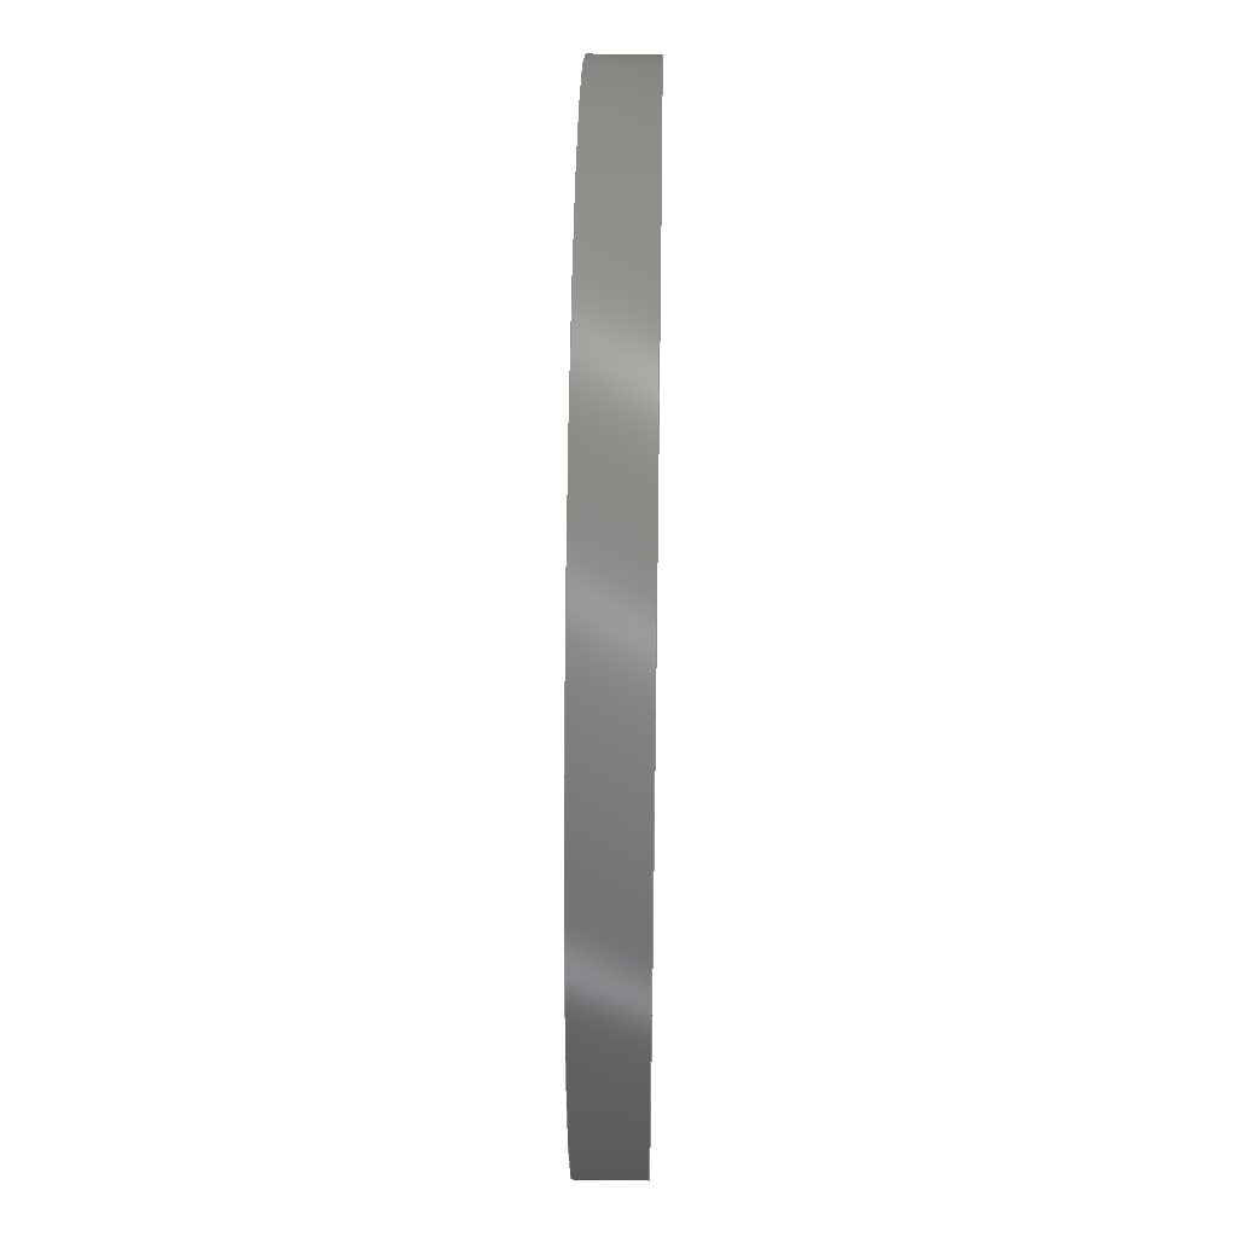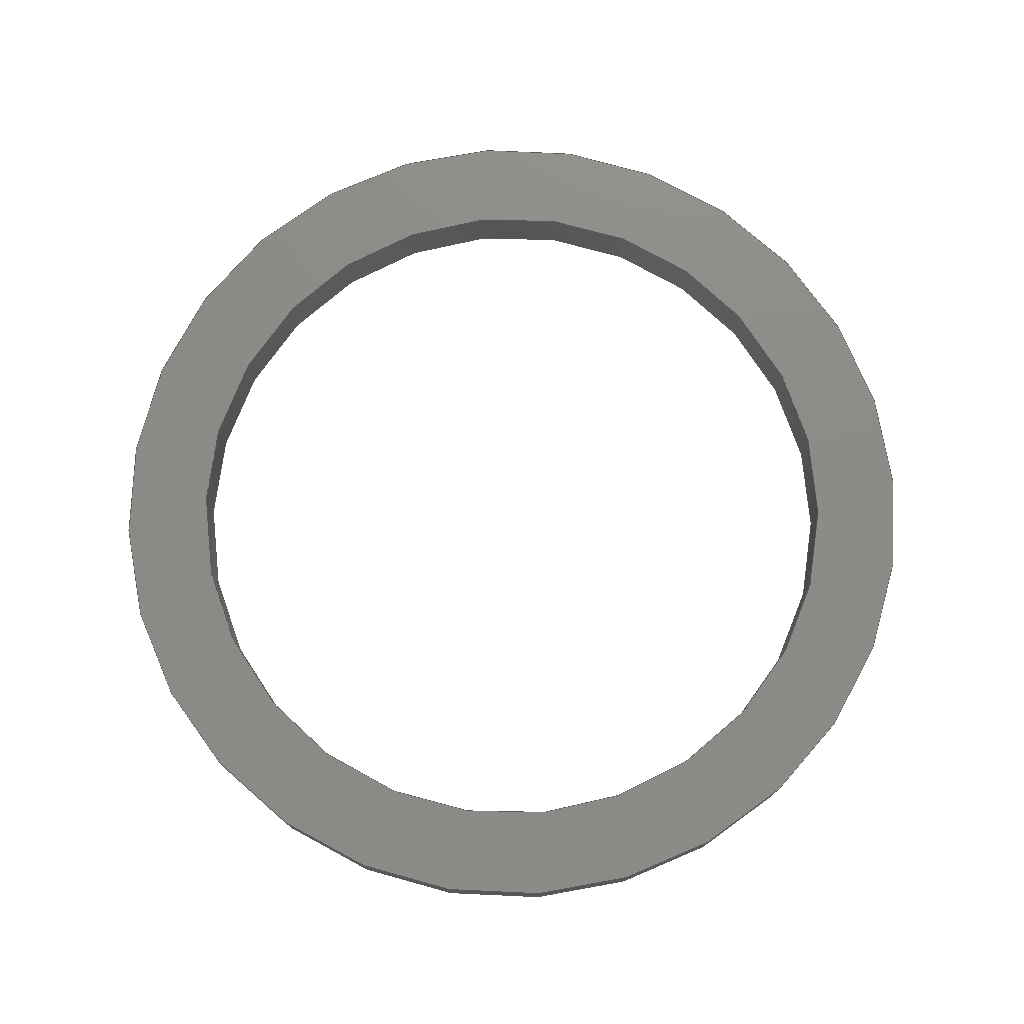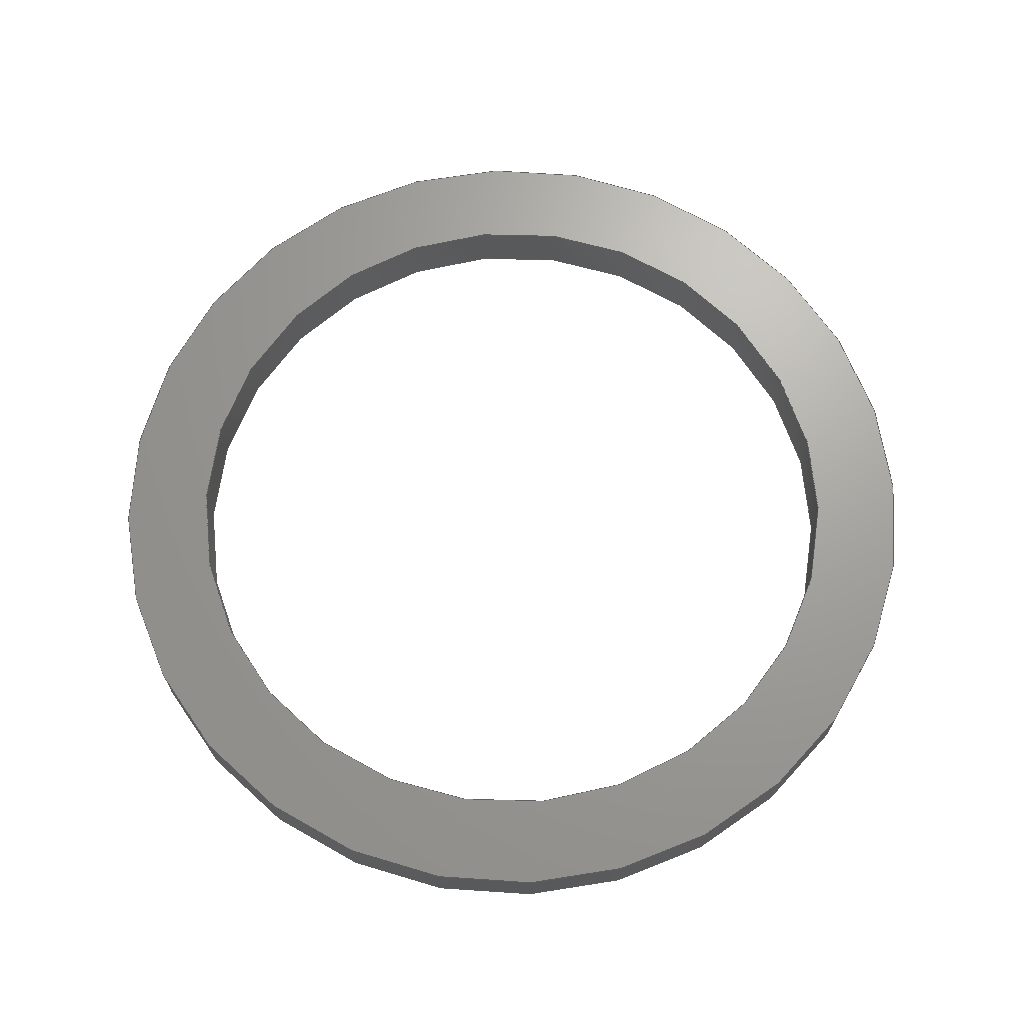
<metadata>
{"format":"step","ext":"step","renderer":"f3d","projection":"perspective","resolution":1024,"background":"white","views":[{"elev":46.9,"azim":-89.1,"up":"+Z"},{"elev":76.3,"azim":21.9,"up":"+Y"},{"elev":68.2,"azim":36.0,"up":"+Y"}]}
</metadata>
<code>
ISO-10303-21;
DATA;
#1 = PERSON_AND_ORGANIZATION_ROLE ( 'classification_officer' ) ;
#2 = CIRCLE ( 'NONE', #61, 6 ) ;
#3 = ORIENTED_EDGE ( 'NONE', *, *, #42, .F. ) ;
#4 = DIRECTION ( 'NONE',  ( 0, 0, 1 ) ) ;
#5 = PERSON_AND_ORGANIZATION ( #174, #118 ) ;
#6 = ORIENTED_EDGE ( 'NONE', *, *, #144, .T. ) ;
#7 = PLANE ( 'NONE',  #88 ) ;
#8 = EDGE_CURVE ( 'NONE', #114, #91, #158, .T. ) ;
#9 = CALENDAR_DATE ( 2018, 18, 10 ) ;
#10 = CARTESIAN_POINT ( 'NONE',  ( 0, 1, 0 ) ) ;
#11 = DIRECTION ( 'NONE',  ( 0, 0, 1 ) ) ;
#12 = CARTESIAN_POINT ( 'NONE',  ( 0, 1, -7.5 ) ) ;
#13 =( GEOMETRIC_REPRESENTATION_CONTEXT ( 3 ) GLOBAL_UNCERTAINTY_ASSIGNED_CONTEXT ( ( #120 ) ) GLOBAL_UNIT_ASSIGNED_CONTEXT ( ( #96, #212, #228 ) ) REPRESENTATION_CONTEXT ( 'NONE', 'WORKASPACE' ) );
#14 = FACE_BOUND ( 'NONE', #125, .T. ) ;
#15 = DIRECTION ( 'NONE',  ( 0, 1, 0 ) ) ;
#16 = APPROVAL_STATUS ( 'not_yet_approved' ) ;
#17 = CARTESIAN_POINT ( 'NONE',  ( 0, 1, -6 ) ) ;
#18 = FACE_OUTER_BOUND ( 'NONE', #218, .T. ) ;
#19 = MANIFOLD_SOLID_BREP ( 'Boss-Extrude1', #79 ) ;
#20 = EDGE_CURVE ( 'NONE', #114, #105, #183, .T. ) ;
#21 = CALENDAR_DATE ( 2018, 18, 10 ) ;
#22 = ORIENTED_EDGE ( 'NONE', *, *, #8, .T. ) ;
#23 = EDGE_LOOP ( 'NONE', ( #163, #139 ) ) ;
#24 = AXIS2_PLACEMENT_3D ( 'NONE', #165, #112, #149 ) ;
#25 = ADVANCED_FACE ( 'NONE', ( #153, #14 ), #7, .T. ) ;
#26 = LOCAL_TIME ( 17, 0, 0, #213 ) ;
#27 = EDGE_LOOP ( 'NONE', ( #43, #179, #171, #40 ) ) ;
#28 = CARTESIAN_POINT ( 'NONE',  ( 0, 1, 0 ) ) ;
#29 = AXIS2_PLACEMENT_3D ( 'NONE', #28, #68, #225 ) ;
#30 = DIRECTION ( 'NONE',  ( 0, 0, -1 ) ) ;
#31 = DIRECTION ( 'NONE',  ( 0, 0, 1 ) ) ;
#32 = CC_DESIGN_PERSON_AND_ORGANIZATION_ASSIGNMENT ( #180, #38, ( #172 ) ) ;
#33 = PERSON_AND_ORGANIZATION ( #174, #118 ) ;
#34 = EDGE_LOOP ( 'NONE', ( #6, #47 ) ) ;
#35 = CARTESIAN_POINT ( 'NONE',  ( 9.185e-16, 1, 7.5 ) ) ;
#36 = APPROVAL_STATUS ( 'not_yet_approved' ) ;
#37 = FACE_BOUND ( 'NONE', #34, .T. ) ;
#38 = PERSON_AND_ORGANIZATION_ROLE ( 'design_supplier' ) ;
#39 = CYLINDRICAL_SURFACE ( 'NONE', #80, 6 ) ;
#40 = ORIENTED_EDGE ( 'NONE', *, *, #200, .F. ) ;
#41 = CC_DESIGN_PERSON_AND_ORGANIZATION_ASSIGNMENT ( #246, #230, ( #138 ) ) ;
#42 = EDGE_CURVE ( 'NONE', #244, #122, #95, .T. ) ;
#43 = ORIENTED_EDGE ( 'NONE', *, *, #42, .T. ) ;
#44 = DIRECTION ( 'NONE',  ( 0, -0, 1 ) ) ;
#45 = PERSON_AND_ORGANIZATION ( #174, #118 ) ;
#46 = AXIS2_PLACEMENT_3D ( 'NONE', #221, #170, #185 ) ;
#47 = ORIENTED_EDGE ( 'NONE', *, *, #229, .T. ) ;
#48 = FACE_OUTER_BOUND ( 'NONE', #27, .T. ) ;
#49 = CARTESIAN_POINT ( 'NONE',  ( 0, 1, 0 ) ) ;
#50 = DIRECTION ( 'NONE',  ( -0, -1, -0 ) ) ;
#51 = DIRECTION ( 'NONE',  ( -0, -1, -0 ) ) ;
#52 = APPROVAL_DATE_TIME ( #62, #103 ) ;
#53 = CARTESIAN_POINT ( 'NONE',  ( 0, 0, -6 ) ) ;
#54 = CARTESIAN_POINT ( 'NONE',  ( 0, 1, 0 ) ) ;
#55 = CC_DESIGN_APPROVAL ( #93, ( #138 ) ) ;
#56 = CIRCLE ( 'NONE', #211, 7.5 ) ;
#57 = EDGE_LOOP ( 'NONE', ( #146, #220, #187, #181 ) ) ;
#58 = APPROVAL_ROLE ( '' ) ;
#59 = COORDINATED_UNIVERSAL_TIME_OFFSET ( 6, 0, .BEHIND. ) ;
#60 = PERSON_AND_ORGANIZATION_ROLE ( 'creator' ) ;
#61 = AXIS2_PLACEMENT_3D ( 'NONE', #71, #241, #11 ) ;
#62 = DATE_AND_TIME ( #21, #160 ) ;
#63 = ORIENTED_EDGE ( 'NONE', *, *, #198, .F. ) ;
#64 = LOCAL_TIME ( 17, 0, 0, #201 ) ;
#65 = DATE_AND_TIME ( #243, #26 ) ;
#66 = CC_DESIGN_SECURITY_CLASSIFICATION ( #119, ( #172 ) ) ;
#67 = VERTEX_POINT ( 'NONE', #188 ) ;
#68 = DIRECTION ( 'NONE',  ( -0, -1, -0 ) ) ;
#69 = ADVANCED_FACE ( 'NONE', ( #48 ), #240, .F. ) ;
#70 = VECTOR ( 'NONE', #113, 1000 ) ;
#71 = CARTESIAN_POINT ( 'NONE',  ( 0, 0, 0 ) ) ;
#72 = CARTESIAN_POINT ( 'NONE',  ( 7.348e-16, 1, 6 ) ) ;
#73 = APPROVAL ( #16, 'UNSPECIFIED' ) ;
#74 = CARTESIAN_POINT ( 'NONE',  ( 0, 1, 0 ) ) ;
#75 = DATE_AND_TIME ( #9, #64 ) ;
#76 = ORIENTED_EDGE ( 'NONE', *, *, #151, .T. ) ;
#77 = CARTESIAN_POINT ( 'NONE',  ( 7.348e-16, 1, 6 ) ) ;
#78 = PERSON_AND_ORGANIZATION_ROLE ( 'design_owner' ) ;
#79 = CLOSED_SHELL ( 'NONE', ( #69, #237, #25, #123, #107, #239 ) ) ;
#80 = AXIS2_PLACEMENT_3D ( 'NONE', #133, #210, #247 ) ;
#81 = CARTESIAN_POINT ( 'NONE',  ( 7.348e-16, 0, 6 ) ) ;
#82 = VECTOR ( 'NONE', #204, 1000 ) ;
#83 = VERTEX_POINT ( 'NONE', #53 ) ;
#84 = AXIS2_PLACEMENT_3D ( 'NONE', #92, #50, #184 ) ;
#85 = ORIENTED_EDGE ( 'NONE', *, *, #193, .F. ) ;
#86 = COORDINATED_UNIVERSAL_TIME_OFFSET ( 6, 0, .BEHIND. ) ;
#87 = ORIENTED_EDGE ( 'NONE', *, *, #177, .T. ) ;
#88 = AXIS2_PLACEMENT_3D ( 'NONE', #49, #147, #44 ) ;
#89 = DIRECTION ( 'NONE',  ( 0, 0, 1 ) ) ;
#90 = PERSON_AND_ORGANIZATION ( #174, #118 ) ;
#91 = VERTEX_POINT ( 'NONE', #130 ) ;
#92 = CARTESIAN_POINT ( 'NONE',  ( 0, 1, 0 ) ) ;
#93 = APPROVAL ( #173, 'UNSPECIFIED' ) ;
#94 = CIRCLE ( 'NONE', #242, 6 ) ;
#95 = CIRCLE ( 'NONE', #195, 6 ) ;
#96 =( LENGTH_UNIT ( ) NAMED_UNIT ( * ) SI_UNIT ( .MILLI., .METRE. ) );
#97 = DIRECTION ( 'NONE',  ( 1, 0, 0 ) ) ;
#98 = APPLICATION_PROTOCOL_DEFINITION ( 'international standard', 'config_control_design', 1994, #208 ) ;
#99 = SHAPE_DEFINITION_REPRESENTATION ( #214, #216 ) ;
#100 = EDGE_CURVE ( 'NONE', #105, #114, #233, .T. ) ;
#101 = LOCAL_TIME ( 17, 0, 0, #86 ) ;
#102 = APPROVAL_PERSON_ORGANIZATION ( #137, #73, #192 ) ;
#103 = APPROVAL ( #36, 'UNSPECIFIED' ) ;
#104 = CALENDAR_DATE ( 2018, 18, 10 ) ;
#105 = VERTEX_POINT ( 'NONE', #12 ) ;
#106 = CARTESIAN_POINT ( 'NONE',  ( 0, 1, 0 ) ) ;
#107 = ADVANCED_FACE ( 'NONE', ( #135 ), #207, .T. ) ;
#108 = DIRECTION ( 'NONE',  ( 0, 0, 1 ) ) ;
#109 = FACE_OUTER_BOUND ( 'NONE', #235, .T. ) ;
#110 = DIRECTION ( 'NONE',  ( 0, 0, 1 ) ) ;
#111 = CARTESIAN_POINT ( 'NONE',  ( 0, 1, -7.5 ) ) ;
#112 = DIRECTION ( 'NONE',  ( 0, 1, 0 ) ) ;
#113 = DIRECTION ( 'NONE',  ( -0, -1, -0 ) ) ;
#114 = VERTEX_POINT ( 'NONE', #35 ) ;
#115 = DATE_TIME_ROLE ( 'classification_date' ) ;
#116 = APPLICATION_PROTOCOL_DEFINITION ( 'international standard', 'config_control_design', 1994, #227 ) ;
#117 = CARTESIAN_POINT ( 'NONE',  ( 0, 0, 0 ) ) ;
#118 = ORGANIZATION ( 'UNSPECIFIED', 'UNSPECIFIED', '' ) ;
#119 = SECURITY_CLASSIFICATION ( '', '', #175 ) ;
#120 = UNCERTAINTY_MEASURE_WITH_UNIT (LENGTH_MEASURE( 1e-05 ), #96, 'distance_accuracy_value', 'NONE');
#121 = ORIENTED_EDGE ( 'NONE', *, *, #229, .F. ) ;
#122 = VERTEX_POINT ( 'NONE', #77 ) ;
#123 = ADVANCED_FACE ( 'NONE', ( #126, #37 ), #206, .F. ) ;
#124 = APPROVAL_PERSON_ORGANIZATION ( #90, #93, #58 ) ;
#125 = EDGE_LOOP ( 'NONE', ( #3, #194 ) ) ;
#126 = FACE_OUTER_BOUND ( 'NONE', #129, .T. ) ;
#127 = CC_DESIGN_DATE_AND_TIME_ASSIGNMENT ( #65, #134, ( #138 ) ) ;
#128 = DIRECTION ( 'NONE',  ( 0, 1, 0 ) ) ;
#129 = EDGE_LOOP ( 'NONE', ( #85, #176 ) ) ;
#130 = CARTESIAN_POINT ( 'NONE',  ( 9.185e-16, 0, 7.5 ) ) ;
#131 = CARTESIAN_POINT ( 'NONE',  ( 0, 0, 0 ) ) ;
#132 = AXIS2_PLACEMENT_3D ( 'NONE', #54, #128, #167 ) ;
#133 = CARTESIAN_POINT ( 'NONE',  ( 0, 1, 0 ) ) ;
#134 = DATE_TIME_ROLE ( 'creation_date' ) ;
#135 = FACE_OUTER_BOUND ( 'NONE', #57, .T. ) ;
#136 = PRODUCT ( '2807-1215-1000', '2807-1215-1000', '', ( #249 ) ) ;
#137 = PERSON_AND_ORGANIZATION ( #174, #118 ) ;
#138 = PRODUCT_DEFINITION ( 'UNKNOWN', '', #172, #156 ) ;
#139 = ORIENTED_EDGE ( 'NONE', *, *, #20, .T. ) ;
#140 = CARTESIAN_POINT ( 'NONE',  ( 9.185e-16, 1, 7.5 ) ) ;
#141 = CC_DESIGN_PERSON_AND_ORGANIZATION_ASSIGNMENT ( #5, #60, ( #172 ) ) ;
#142 = CYLINDRICAL_SURFACE ( 'NONE', #84, 7.5 ) ;
#143 = ORIENTED_EDGE ( 'NONE', *, *, #200, .T. ) ;
#144 = EDGE_CURVE ( 'NONE', #83, #248, #94, .T. ) ;
#145 = LINE ( 'NONE', #190, #70 ) ;
#146 = ORIENTED_EDGE ( 'NONE', *, *, #8, .F. ) ;
#147 = DIRECTION ( 'NONE',  ( 0, 1, 0 ) ) ;
#148 = LINE ( 'NONE', #72, #82 ) ;
#149 = DIRECTION ( 'NONE',  ( 0, 0, 1 ) ) ;
#150 = CARTESIAN_POINT ( 'NONE',  ( 0, 0, 0 ) ) ;
#151 = EDGE_CURVE ( 'NONE', #91, #67, #169, .T. ) ;
#152 = PERSON_AND_ORGANIZATION ( #174, #118 ) ;
#153 = FACE_OUTER_BOUND ( 'NONE', #23, .T. ) ;
#154 = DIRECTION ( 'NONE',  ( 0, 0, 1 ) ) ;
#155 = CC_DESIGN_PERSON_AND_ORGANIZATION_ASSIGNMENT ( #152, #1, ( #119 ) ) ;
#156 = DESIGN_CONTEXT ( 'detailed design', #208, 'design' ) ;
#157 = DATE_AND_TIME ( #234, #203 ) ;
#158 = LINE ( 'NONE', #140, #202 ) ;
#159 = PRODUCT_RELATED_PRODUCT_CATEGORY ( 'detail', '', ( #136 ) ) ;
#160 = LOCAL_TIME ( 17, 0, 0, #59 ) ;
#161 = AXIS2_PLACEMENT_3D ( 'NONE', #106, #238, #4 ) ;
#162 = APPROVAL_PERSON_ORGANIZATION ( #33, #103, #191 ) ;
#163 = ORIENTED_EDGE ( 'NONE', *, *, #100, .T. ) ;
#164 = DIRECTION ( 'NONE',  ( -0, -1, -0 ) ) ;
#165 = CARTESIAN_POINT ( 'NONE',  ( 0, 1, 0 ) ) ;
#166 = CC_DESIGN_APPROVAL ( #103, ( #172 ) ) ;
#167 = DIRECTION ( 'NONE',  ( 0, 0, 1 ) ) ;
#168 = DIRECTION ( 'NONE',  ( 0, 1, 0 ) ) ;
#169 = CIRCLE ( 'NONE', #219, 7.5 ) ;
#170 = DIRECTION ( 'NONE',  ( 0, 1, 0 ) ) ;
#171 = ORIENTED_EDGE ( 'NONE', *, *, #144, .F. ) ;
#172 = PRODUCT_DEFINITION_FORMATION_WITH_SPECIFIED_SOURCE ( 'ANY', '', #136, .NOT_KNOWN. ) ;
#173 = APPROVAL_STATUS ( 'not_yet_approved' ) ;
#174 = PERSON ( 'UNSPECIFIED', 'UNSPECIFIED', 'UNSPECIFIED', ('UNSPECIFIED'), ('UNSPECIFIED'), ('UNSPECIFIED') ) ;
#175 = SECURITY_CLASSIFICATION_LEVEL ( 'unclassified' ) ;
#176 = ORIENTED_EDGE ( 'NONE', *, *, #151, .F. ) ;
#177 = EDGE_CURVE ( 'NONE', #122, #244, #196, .T. ) ;
#178 = AXIS2_PLACEMENT_3D ( 'NONE', #74, #51, #30 ) ;
#179 = ORIENTED_EDGE ( 'NONE', *, *, #182, .T. ) ;
#180 = PERSON_AND_ORGANIZATION ( #174, #118 ) ;
#181 = ORIENTED_EDGE ( 'NONE', *, *, #193, .T. ) ;
#182 = EDGE_CURVE ( 'NONE', #122, #248, #148, .T. ) ;
#183 = CIRCLE ( 'NONE', #161, 7.5 ) ;
#184 = DIRECTION ( 'NONE',  ( 0, 0, -1 ) ) ;
#185 = DIRECTION ( 'NONE',  ( 0, -0, 1 ) ) ;
#186 = COORDINATED_UNIVERSAL_TIME_OFFSET ( 6, 0, .BEHIND. ) ;
#187 = ORIENTED_EDGE ( 'NONE', *, *, #198, .T. ) ;
#188 = CARTESIAN_POINT ( 'NONE',  ( 0, 0, -7.5 ) ) ;
#189 = CC_DESIGN_DATE_AND_TIME_ASSIGNMENT ( #157, #115, ( #119 ) ) ;
#190 = CARTESIAN_POINT ( 'NONE',  ( 0, 1, -6 ) ) ;
#191 = APPROVAL_ROLE ( '' ) ;
#192 = APPROVAL_ROLE ( '' ) ;
#193 = EDGE_CURVE ( 'NONE', #67, #91, #56, .T. ) ;
#194 = ORIENTED_EDGE ( 'NONE', *, *, #177, .F. ) ;
#195 = AXIS2_PLACEMENT_3D ( 'NONE', #10, #15, #110 ) ;
#196 = CIRCLE ( 'NONE', #132, 6 ) ;
#197 = ORIENTED_EDGE ( 'NONE', *, *, #182, .F. ) ;
#198 = EDGE_CURVE ( 'NONE', #105, #67, #223, .T. ) ;
#199 = DATE_AND_TIME ( #104, #101 ) ;
#200 = EDGE_CURVE ( 'NONE', #244, #83, #145, .T. ) ;
#201 = COORDINATED_UNIVERSAL_TIME_OFFSET ( 6, 0, .BEHIND. ) ;
#202 = VECTOR ( 'NONE', #164, 1000 ) ;
#203 = LOCAL_TIME ( 17, 0, 0, #186 ) ;
#204 = DIRECTION ( 'NONE',  ( -0, -1, -0 ) ) ;
#205 = DIRECTION ( 'NONE',  ( 0, 1, 0 ) ) ;
#206 = PLANE ( 'NONE',  #46 ) ;
#207 = CYLINDRICAL_SURFACE ( 'NONE', #178, 7.5 ) ;
#208 = APPLICATION_CONTEXT ( 'configuration controlled 3d designs of mechanical parts and assemblies' ) ;
#209 = CC_DESIGN_APPROVAL ( #73, ( #119 ) ) ;
#210 = DIRECTION ( 'NONE',  ( -0, -1, -0 ) ) ;
#211 = AXIS2_PLACEMENT_3D ( 'NONE', #131, #205, #31 ) ;
#212 =( NAMED_UNIT ( * ) PLANE_ANGLE_UNIT ( ) SI_UNIT ( $, .RADIAN. ) );
#213 = COORDINATED_UNIVERSAL_TIME_OFFSET ( 6, 0, .BEHIND. ) ;
#214 = PRODUCT_DEFINITION_SHAPE ( 'NONE', 'NONE',  #138 ) ;
#215 = AXIS2_PLACEMENT_3D ( 'NONE', #117, #154, #97 ) ;
#216 = ADVANCED_BREP_SHAPE_REPRESENTATION ( '2807-1215-1000', ( #19, #215 ), #13 ) ;
#217 = APPROVAL_DATE_TIME ( #75, #93 ) ;
#218 = EDGE_LOOP ( 'NONE', ( #197, #87, #143, #121 ) ) ;
#219 = AXIS2_PLACEMENT_3D ( 'NONE', #224, #222, #108 ) ;
#220 = ORIENTED_EDGE ( 'NONE', *, *, #100, .F. ) ;
#221 = CARTESIAN_POINT ( 'NONE',  ( 0, 0, 0 ) ) ;
#222 = DIRECTION ( 'NONE',  ( 0, 1, 0 ) ) ;
#223 = LINE ( 'NONE', #111, #231 ) ;
#224 = CARTESIAN_POINT ( 'NONE',  ( 0, 0, 0 ) ) ;
#225 = DIRECTION ( 'NONE',  ( 0, 0, -1 ) ) ;
#226 = ORIENTED_EDGE ( 'NONE', *, *, #20, .F. ) ;
#227 = APPLICATION_CONTEXT ( 'configuration controlled 3d designs of mechanical parts and assemblies' ) ;
#228 =( NAMED_UNIT ( * ) SI_UNIT ( $, .STERADIAN. ) SOLID_ANGLE_UNIT ( ) );
#229 = EDGE_CURVE ( 'NONE', #248, #83, #2, .T. ) ;
#230 = PERSON_AND_ORGANIZATION_ROLE ( 'creator' ) ;
#231 = VECTOR ( 'NONE', #245, 1000 ) ;
#232 = APPROVAL_DATE_TIME ( #199, #73 ) ;
#233 = CIRCLE ( 'NONE', #24, 7.5 ) ;
#234 = CALENDAR_DATE ( 2018, 18, 10 ) ;
#235 = EDGE_LOOP ( 'NONE', ( #226, #22, #76, #63 ) ) ;
#236 = CC_DESIGN_PERSON_AND_ORGANIZATION_ASSIGNMENT ( #45, #78, ( #136 ) ) ;
#237 = ADVANCED_FACE ( 'NONE', ( #109 ), #142, .T. ) ;
#238 = DIRECTION ( 'NONE',  ( 0, 1, 0 ) ) ;
#239 = ADVANCED_FACE ( 'NONE', ( #18 ), #39, .F. ) ;
#240 = CYLINDRICAL_SURFACE ( 'NONE', #29, 6 ) ;
#241 = DIRECTION ( 'NONE',  ( 0, 1, 0 ) ) ;
#242 = AXIS2_PLACEMENT_3D ( 'NONE', #150, #168, #89 ) ;
#243 = CALENDAR_DATE ( 2018, 18, 10 ) ;
#244 = VERTEX_POINT ( 'NONE', #17 ) ;
#245 = DIRECTION ( 'NONE',  ( -0, -1, -0 ) ) ;
#246 = PERSON_AND_ORGANIZATION ( #174, #118 ) ;
#247 = DIRECTION ( 'NONE',  ( 0, 0, -1 ) ) ;
#248 = VERTEX_POINT ( 'NONE', #81 ) ;
#249 = MECHANICAL_CONTEXT ( 'NONE', #227, 'mechanical' ) ;
ENDSEC;
END-ISO-10303-21;

</code>
